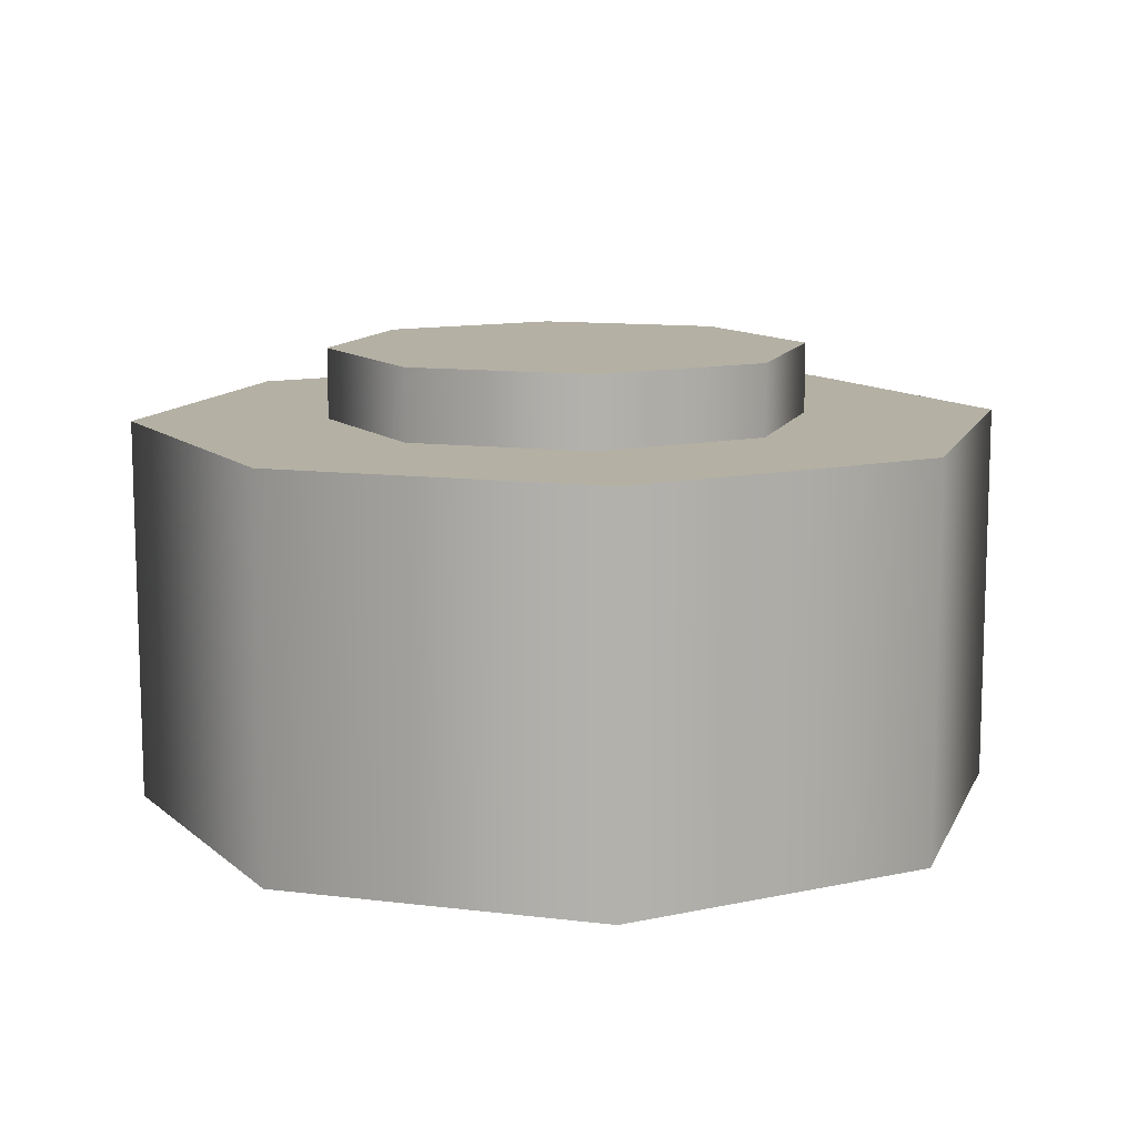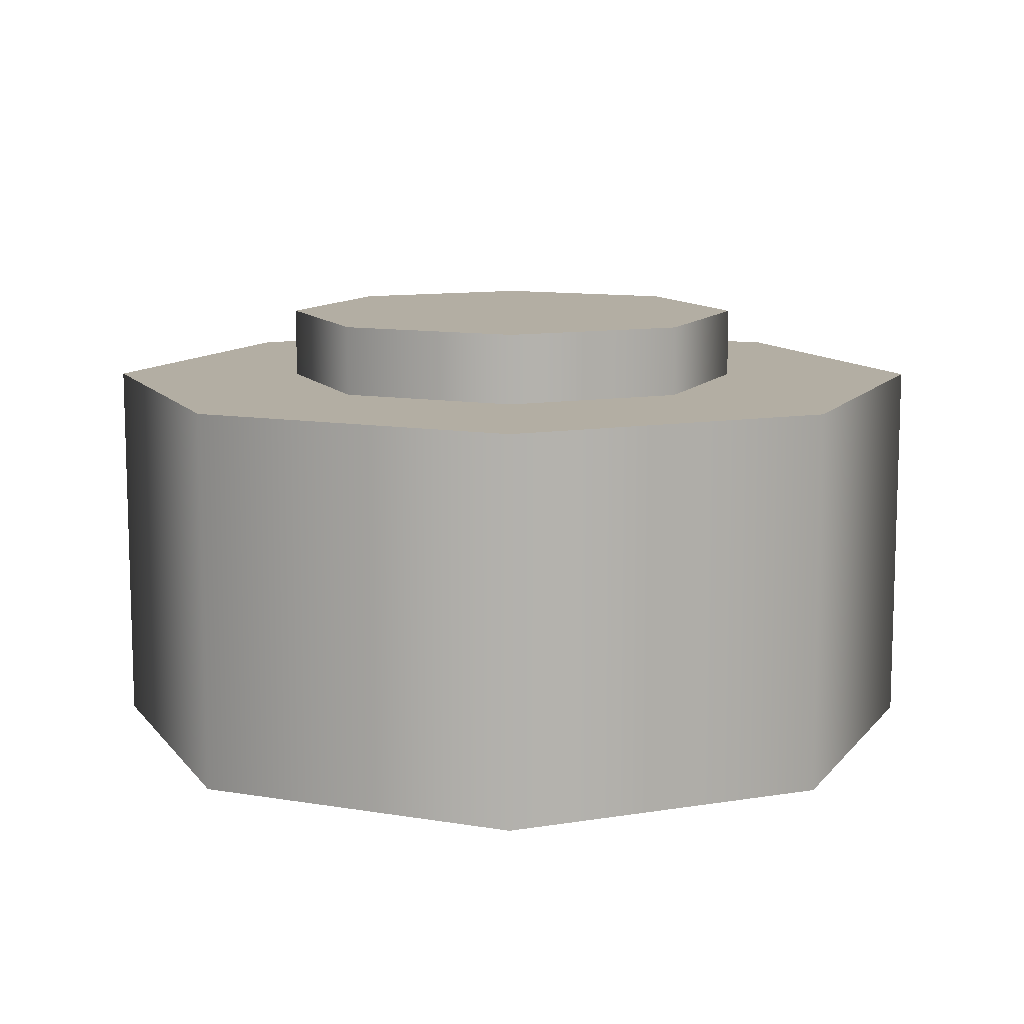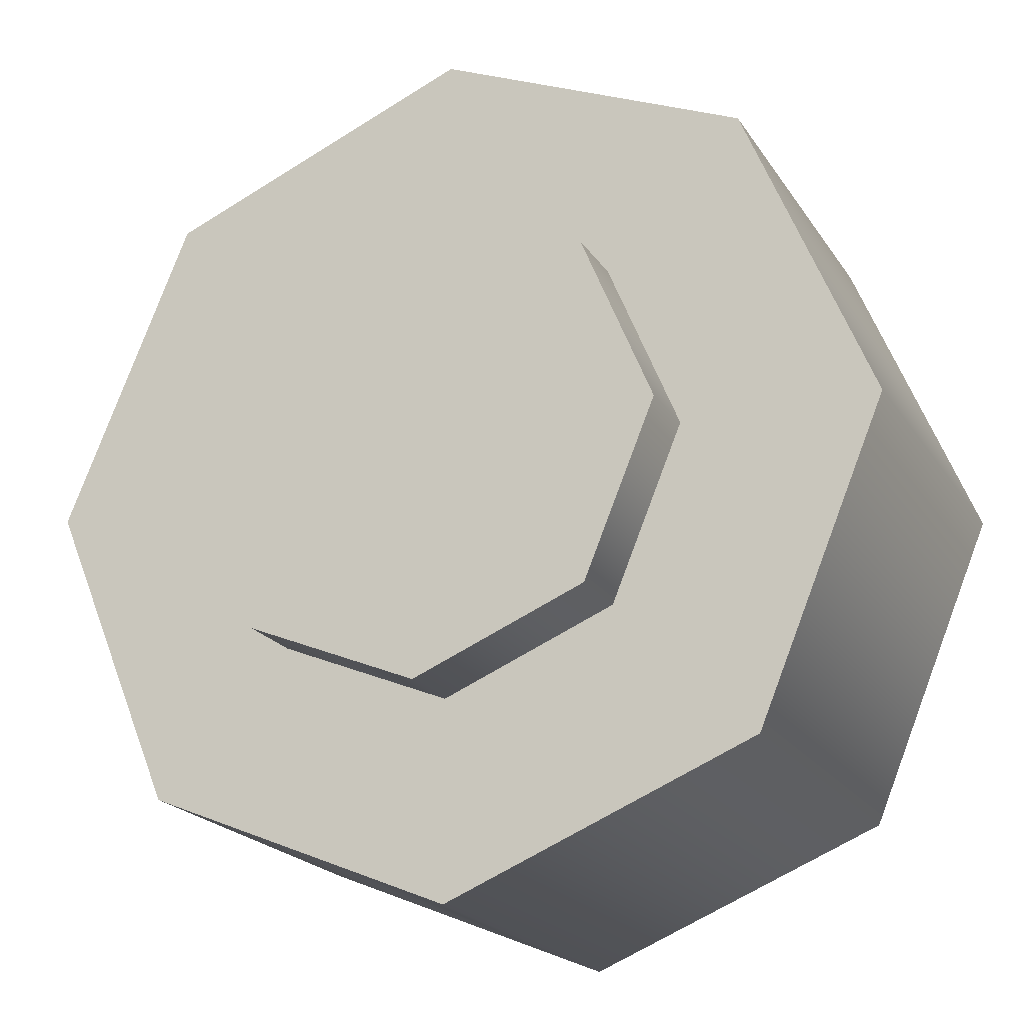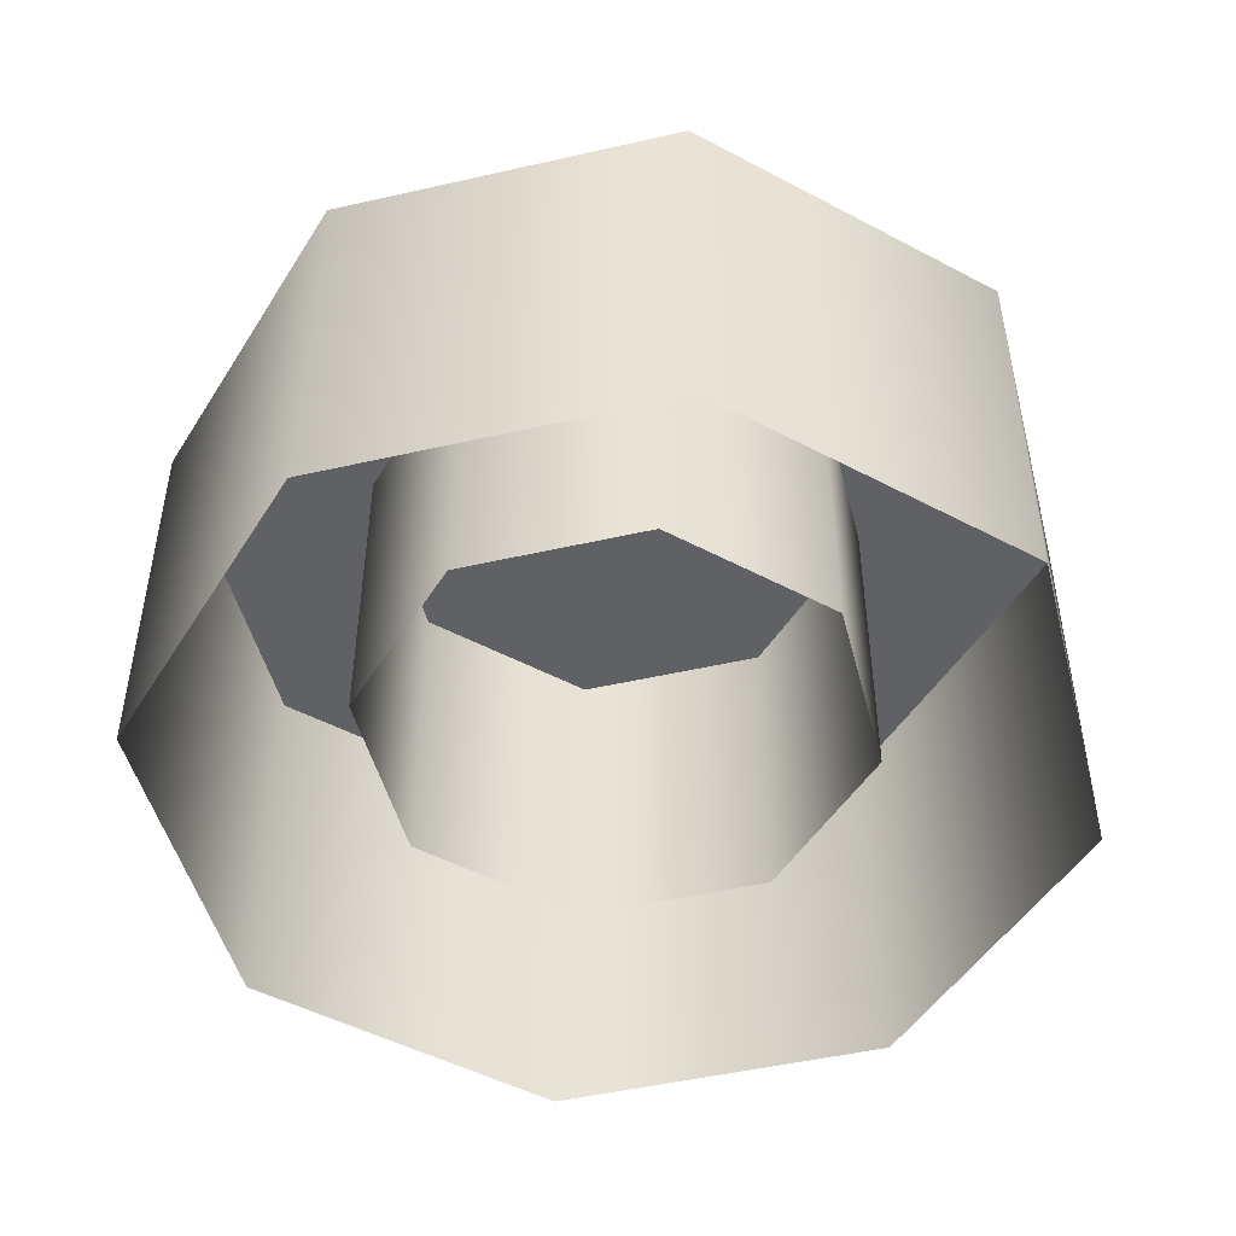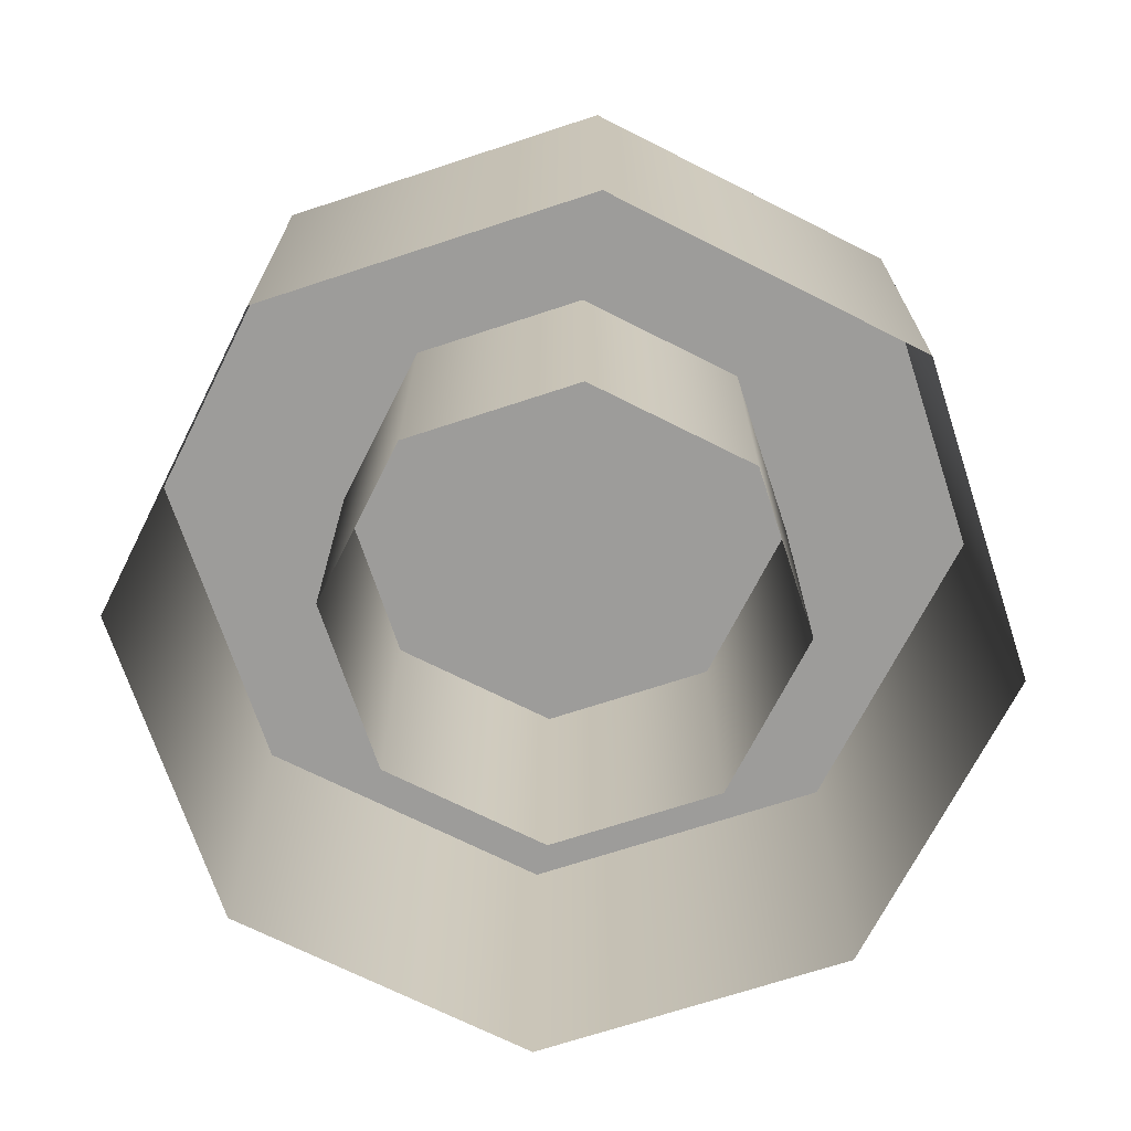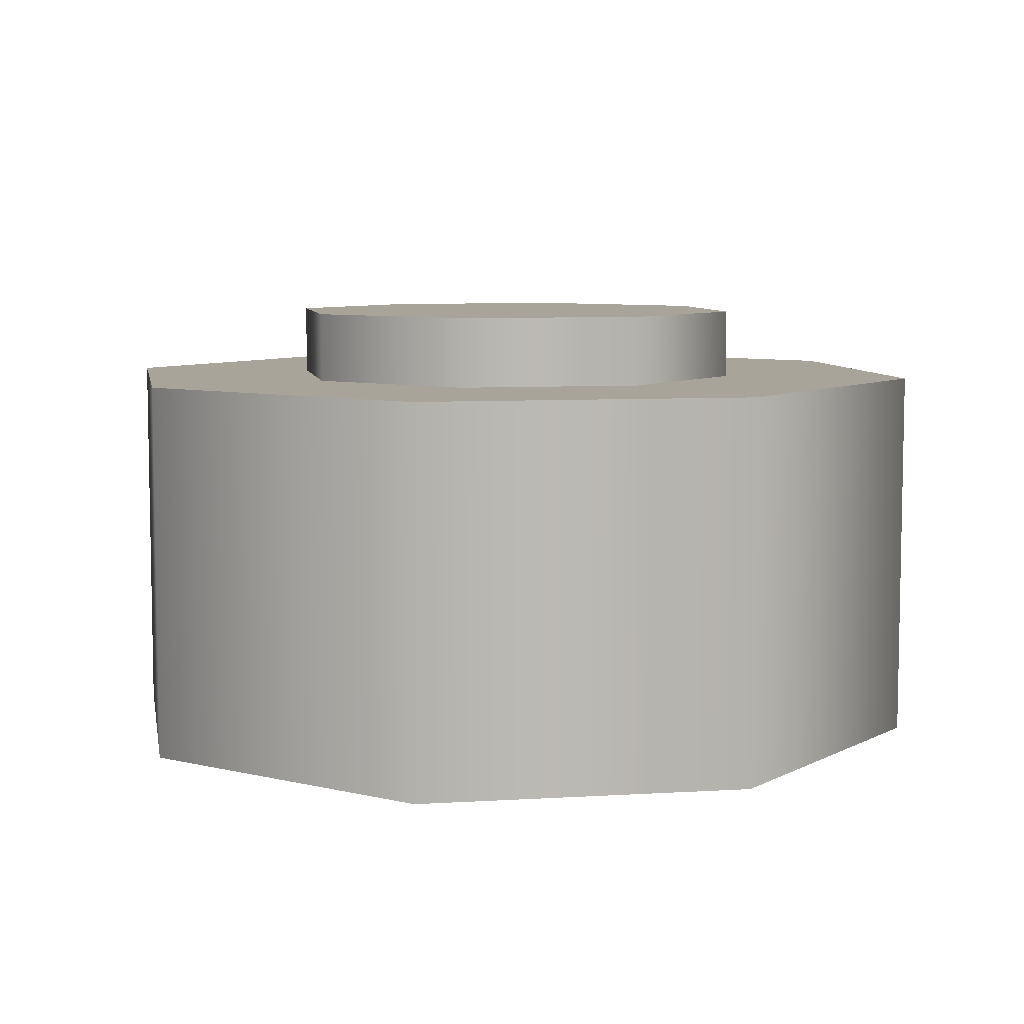
<metadata>
{"format":"obj","ext":"obj","renderer":"f3d","projection":"perspective","resolution":1024,"background":"white","views":[{"elev":11.4,"azim":174.4,"up":"+Z"},{"elev":10.9,"azim":90.3,"up":"+Z"},{"elev":-20.4,"azim":23.6,"up":"+Y"},{"elev":-48.6,"azim":-8.2,"up":"+Z"},{"elev":-70.0,"azim":-49.3,"up":"+Z"},{"elev":7.2,"azim":-77.6,"up":"+Z"}]}
</metadata>
<code>
v 0.6367 0.6367 7.508
v 0 0.9004 7.508
v -0.6367 0.6367 7.508
v -0.9004 0 7.508
v -0.6367 -0.6367 7.508
v 0 -0.9004 7.508
v 0.6367 -0.6367 7.508
v 0.9004 0 7.508
v 0.6367 0.6367 8.306
v 0 0.9004 8.306
v -0.6367 0.6367 8.306
v -0.9004 0 8.306
v -0.6367 -0.6367 8.306
v 0 -0.9004 8.306
v 0.6367 -0.6367 8.306
v 0.9004 0 8.306
v 0 0 8.306
v 0.3521 0.3521 7.654
v 0 0.4979 7.654
v -0.3521 0.3521 7.654
v -0.4979 -0 7.654
v -0.3521 -0.3521 7.654
v 0 -0.4979 7.654
v 0.3521 -0.3521 7.654
v 0.4979 -0 7.654
v 0.3521 0.3521 8.452
v 0 0.4979 8.452
v -0.3521 0.3521 8.452
v -0.4979 -0 8.452
v -0.3521 -0.3521 8.452
v 0 -0.4979 8.452
v 0.3521 -0.3521 8.452
v 0.4979 -0 8.452
v 0 -0 8.452
f 1 2 10 9
f 2 3 11 10
f 3 4 12 11
f 4 5 13 12
f 5 6 14 13
f 6 7 15 14
f 7 8 16 15
f 8 1 9 16
f 9 10 17
f 10 11 17
f 11 12 17
f 12 13 17
f 13 14 17
f 14 15 17
f 15 16 17
f 16 9 17
f 18 19 27 26
f 19 20 28 27
f 20 21 29 28
f 21 22 30 29
f 22 23 31 30
f 23 24 32 31
f 24 25 33 32
f 25 18 26 33
f 26 27 34
f 27 28 34
f 28 29 34
f 29 30 34
f 30 31 34
f 31 32 34
f 32 33 34
f 33 26 34

</code>
